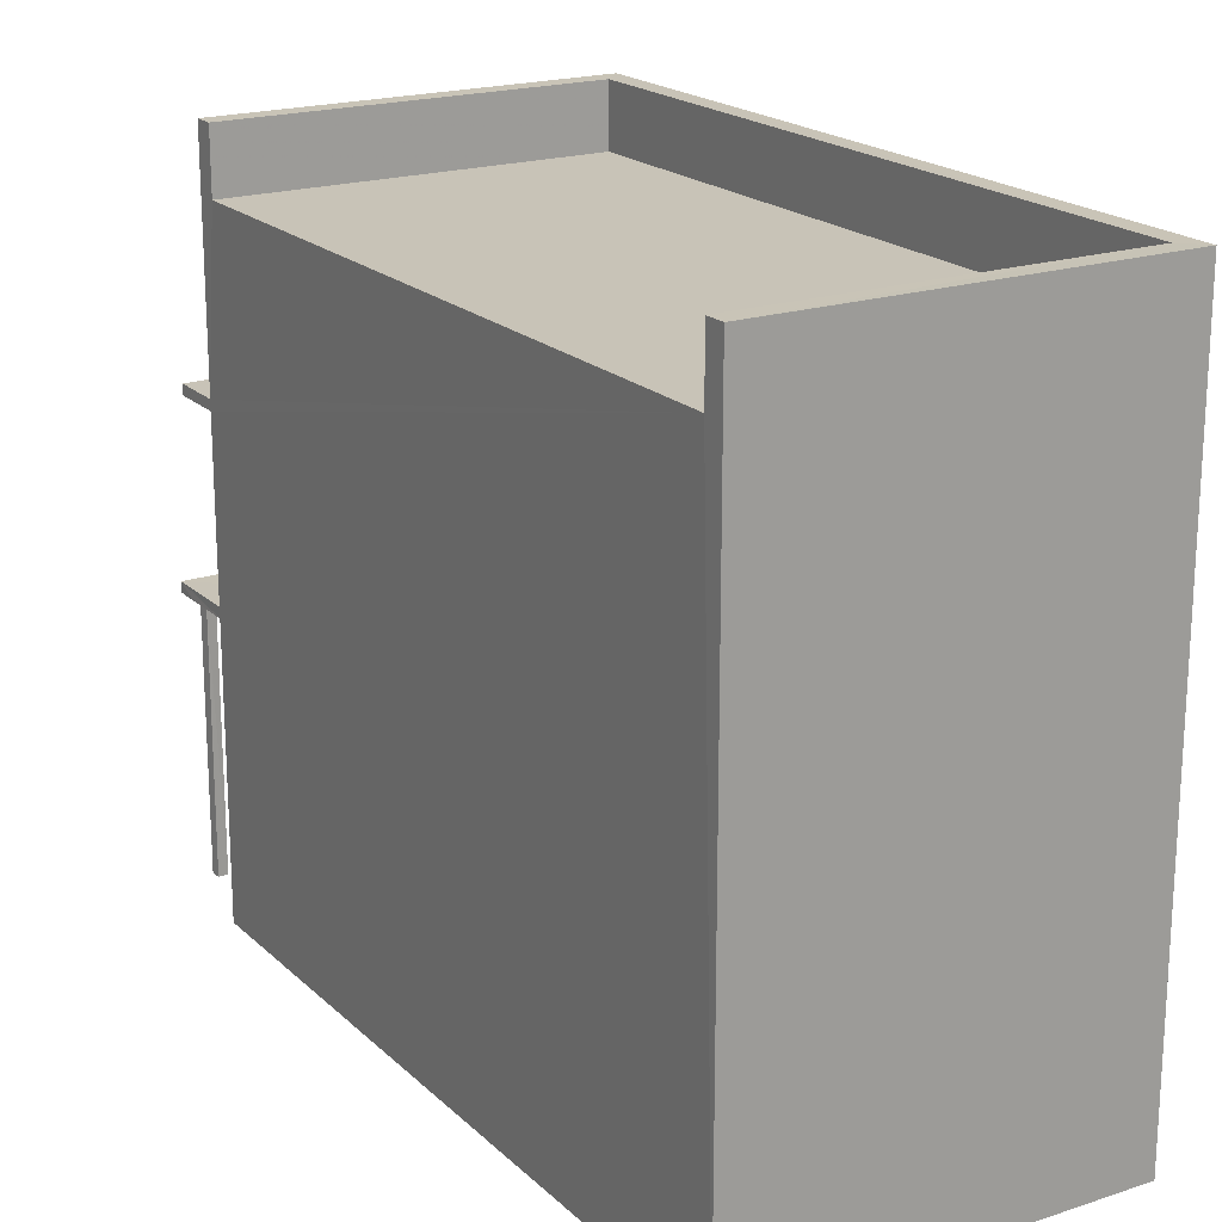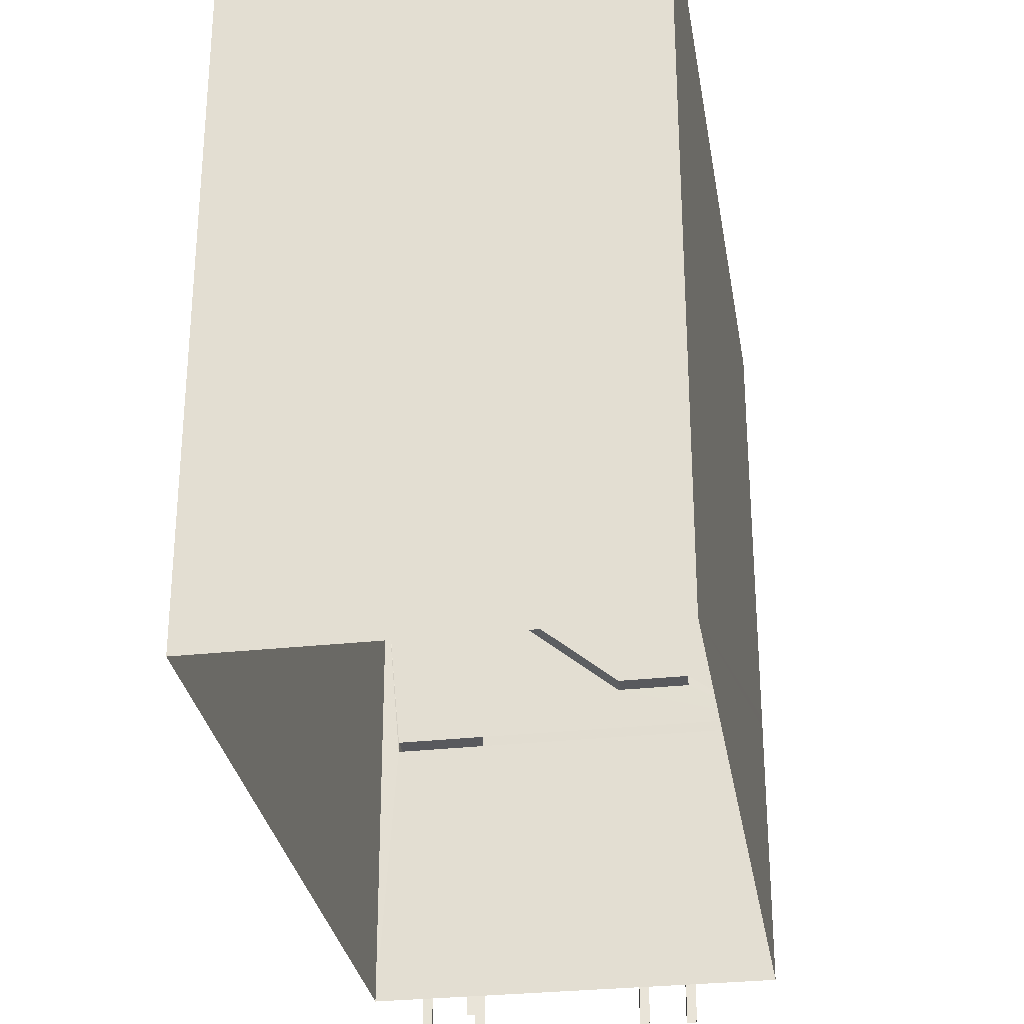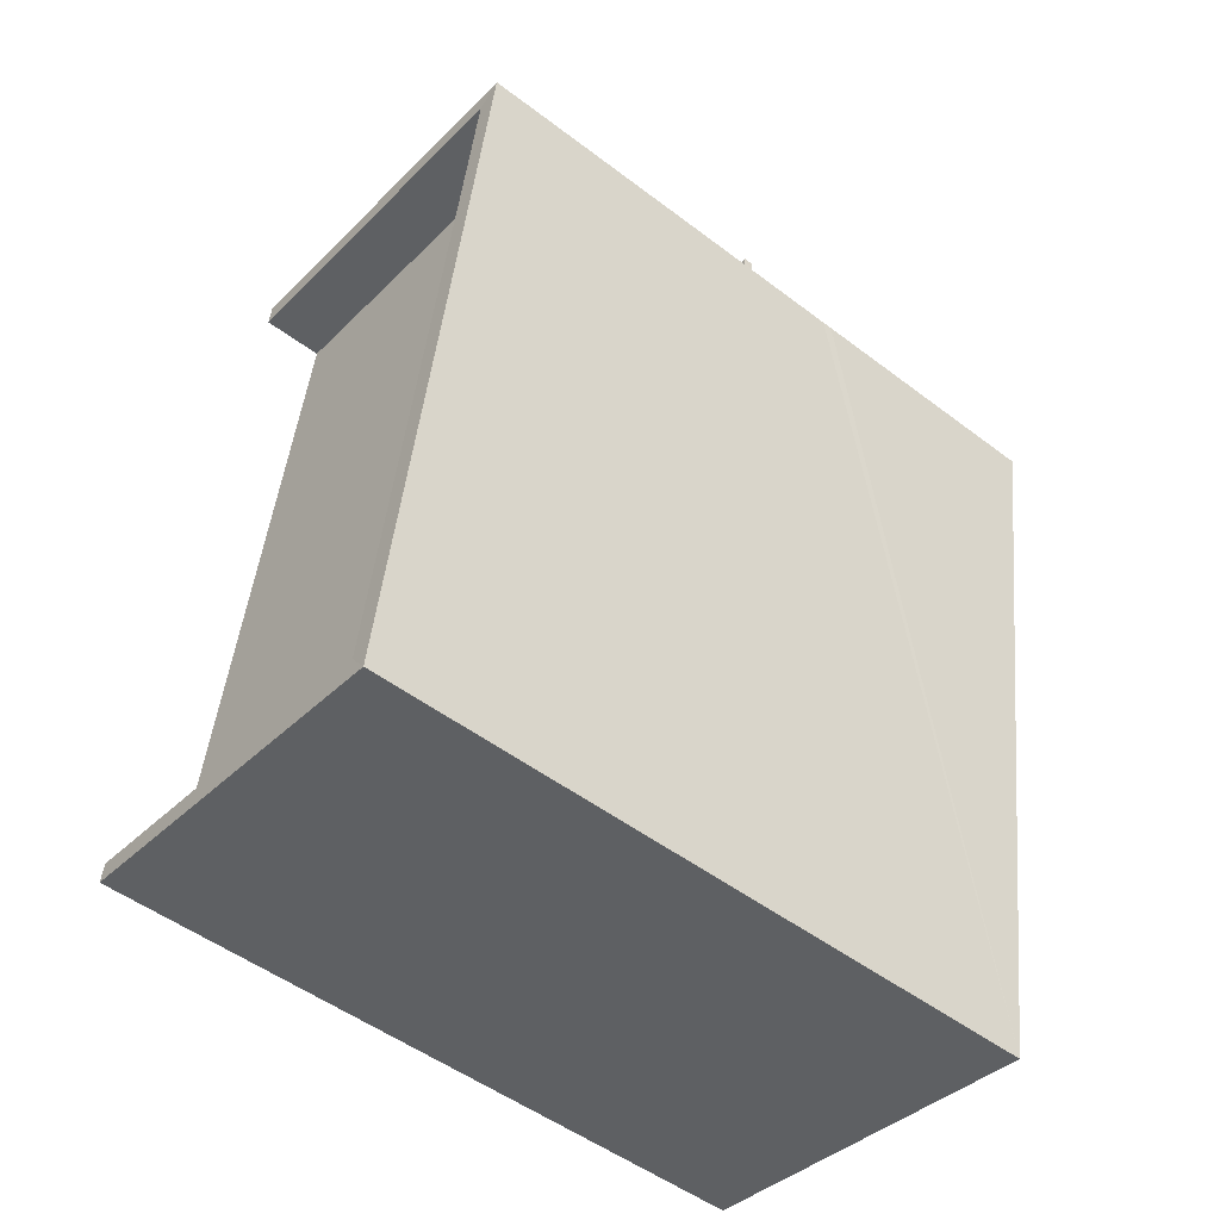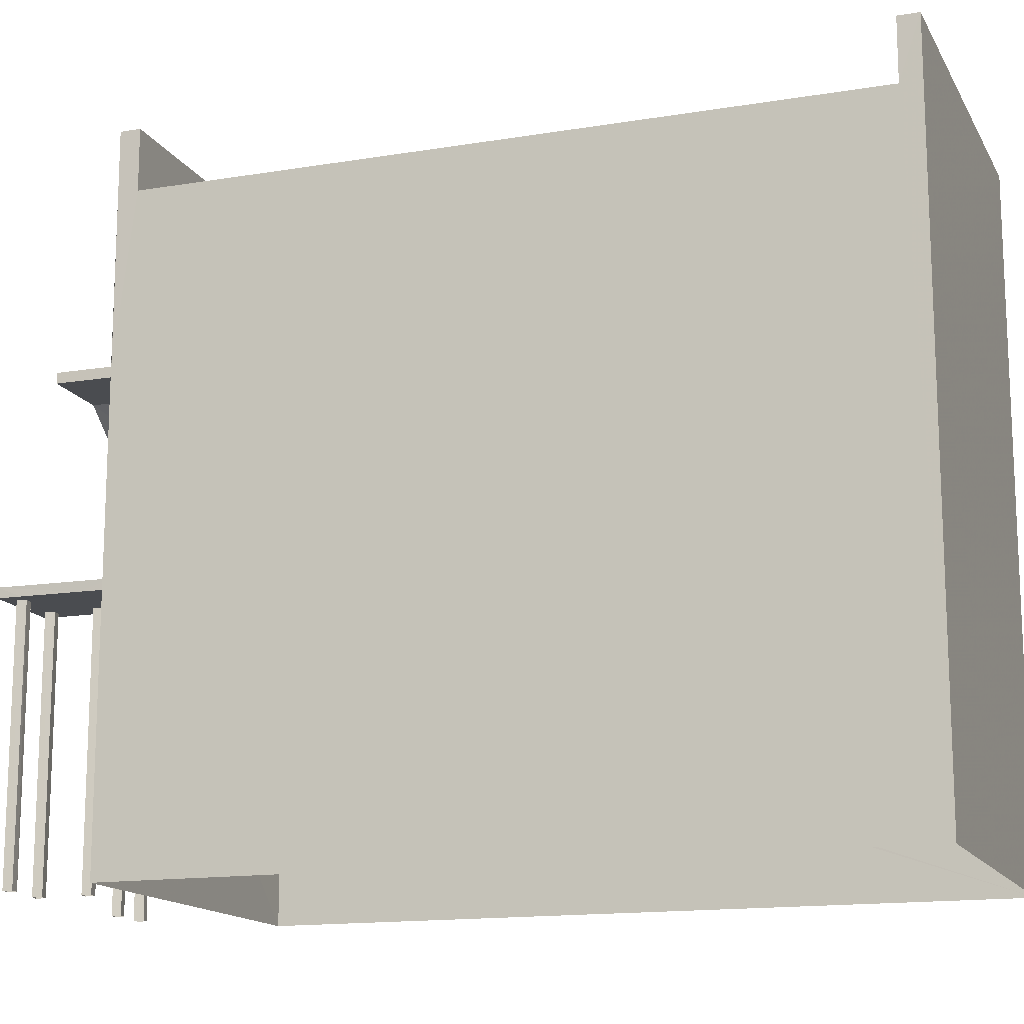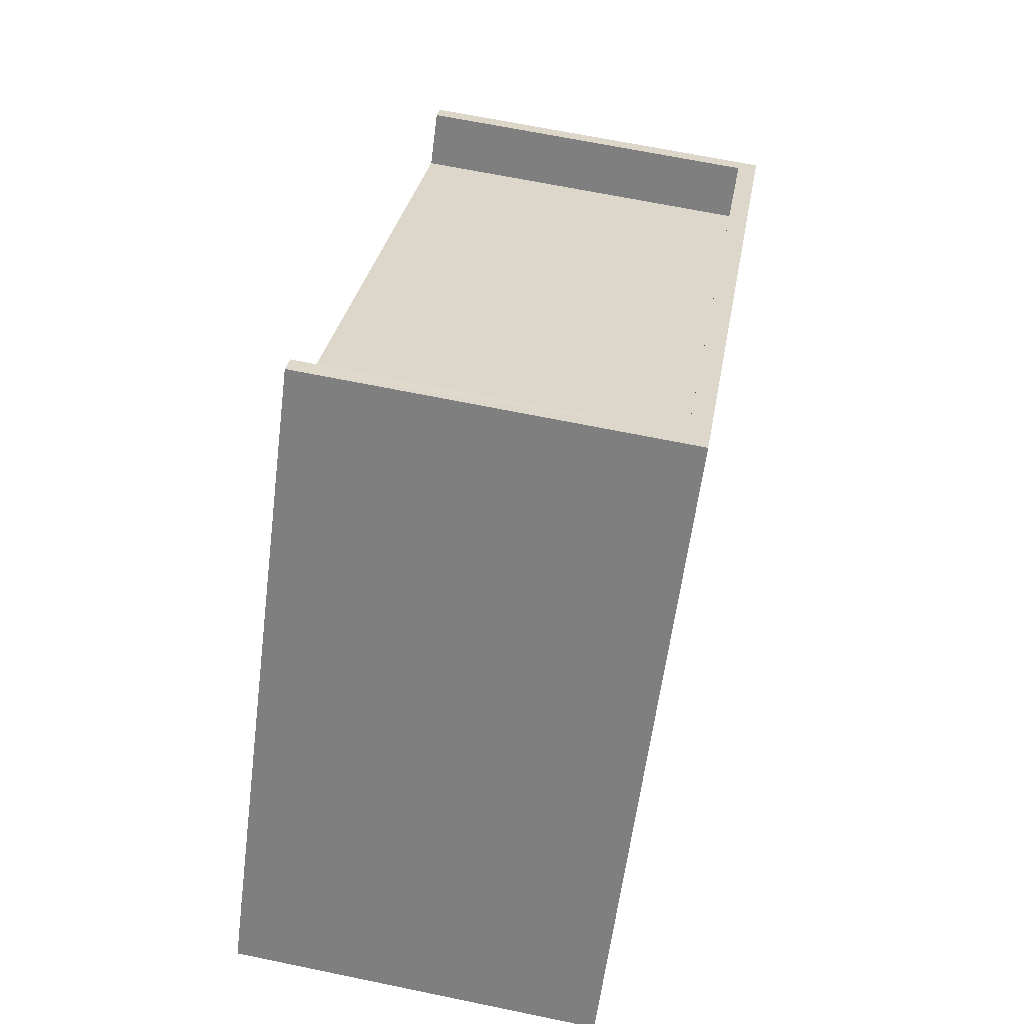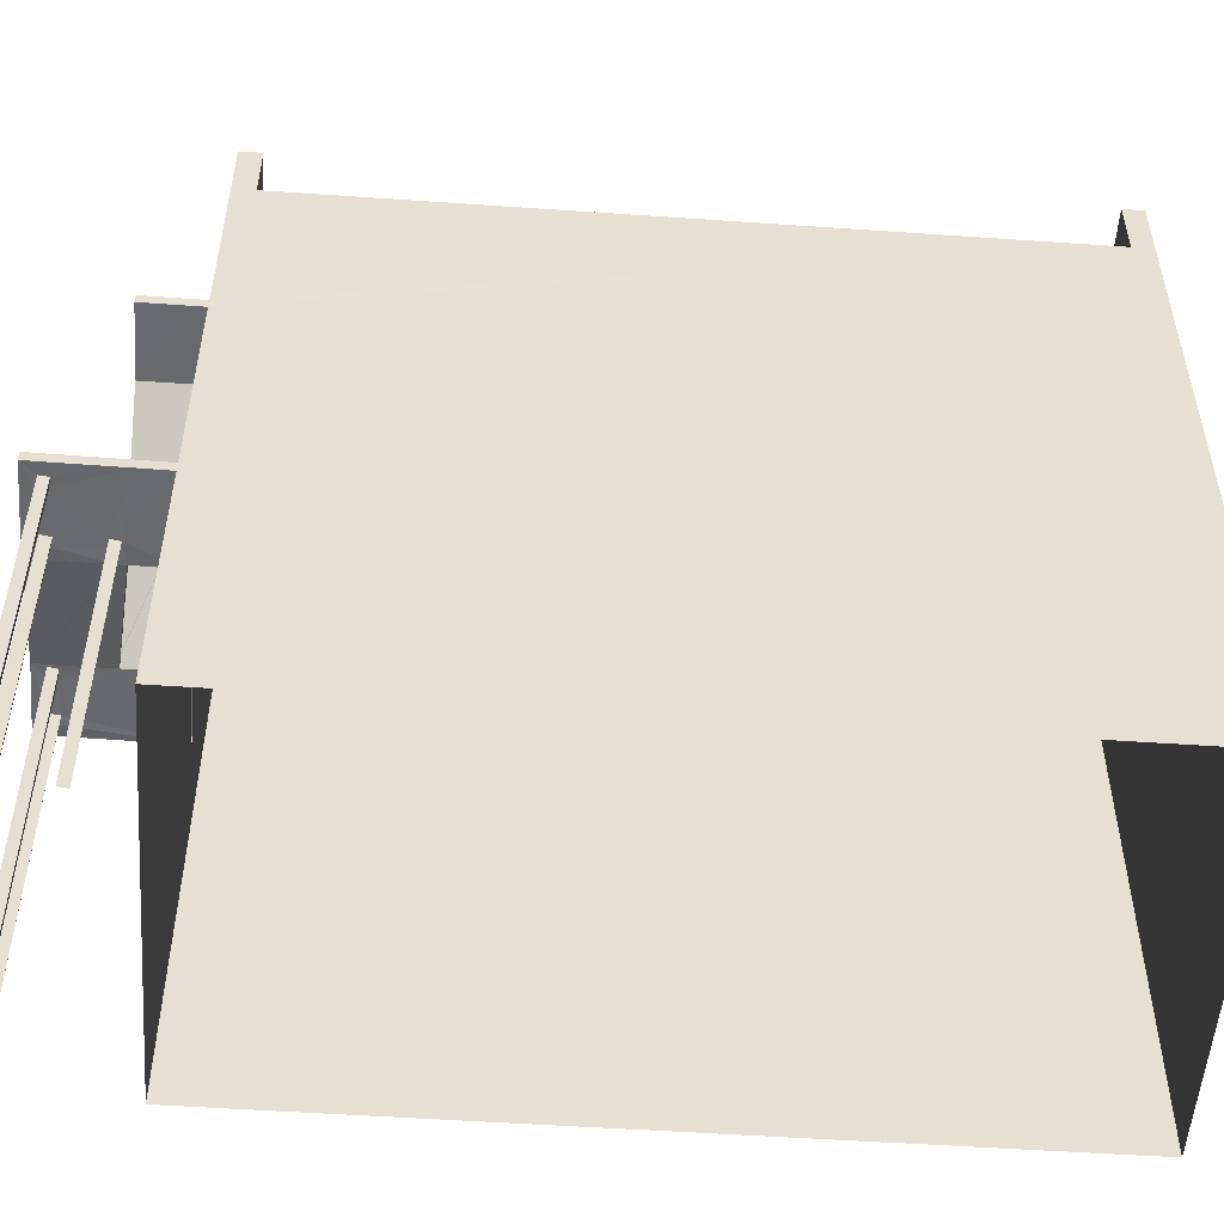
<metadata>
{"format":"obj","ext":"obj","renderer":"f3d","projection":"perspective","resolution":1024,"background":"white","views":[{"elev":19.7,"azim":-40.6,"up":"+Z"},{"elev":-29.9,"azim":0.0,"up":"+Z"},{"elev":-50.4,"azim":50.2,"up":"+Y"},{"elev":-14.8,"azim":-79.3,"up":"+Z"},{"elev":-60.0,"azim":-7.2,"up":"+Y"},{"elev":-52.6,"azim":-103.3,"up":"+Z"}]}
</metadata>
<code>
v -8.857e+04 -9.875e+04 9.512
v -8.857e+04 -9.875e+04 9.512
v -8.857e+04 -9.875e+04 9.512
v -8.857e+04 -9.875e+04 9.512
v -8.856e+04 -9.875e+04 9.512
v -8.857e+04 -9.876e+04 9.511
v -8.857e+04 -9.875e+04 9.512
v -8.857e+04 -9.876e+04 9.511
v -8.857e+04 -9.875e+04 9.512
v -8.857e+04 -9.875e+04 9.512
v -8.857e+04 -9.875e+04 9.512
v -8.857e+04 -9.875e+04 9.512
v -8.857e+04 -9.875e+04 9.512
v -8.857e+04 -9.875e+04 9.512
v -8.857e+04 -9.875e+04 9.512
v -8.857e+04 -9.875e+04 9.512
v -8.857e+04 -9.875e+04 9.512
v -8.857e+04 -9.875e+04 9.512
v -8.857e+04 -9.875e+04 9.512
v -8.857e+04 -9.875e+04 9.512
v -8.856e+04 -9.875e+04 9.512
v -8.856e+04 -9.875e+04 9.512
v -8.856e+04 -9.875e+04 9.512
v -8.856e+04 -9.875e+04 9.512
v -8.857e+04 -9.875e+04 13.38
v -8.857e+04 -9.875e+04 14.15
v -8.857e+04 -9.875e+04 14.15
v -8.857e+04 -9.875e+04 14.15
v -8.857e+04 -9.875e+04 16.22
v -8.857e+04 -9.875e+04 15.59
v -8.857e+04 -9.875e+04 16.22
v -8.857e+04 -9.875e+04 14.26
v -8.857e+04 -9.875e+04 14.26
v -8.857e+04 -9.875e+04 13.38
v -8.857e+04 -9.875e+04 13.38
v -8.857e+04 -9.875e+04 13.38
v -8.857e+04 -9.875e+04 13.38
v -8.857e+04 -9.875e+04 13.38
v -8.857e+04 -9.875e+04 13.38
v -8.857e+04 -9.875e+04 13.38
v -8.857e+04 -9.875e+04 13.38
v -8.857e+04 -9.875e+04 13.38
v -8.857e+04 -9.875e+04 13.38
v -8.857e+04 -9.875e+04 13.38
v -8.857e+04 -9.875e+04 13.38
v -8.857e+04 -9.875e+04 13.38
v -8.857e+04 -9.875e+04 13.38
v -8.857e+04 -9.875e+04 13.38
v -8.857e+04 -9.875e+04 13.38
v -8.857e+04 -9.875e+04 13.38
v -8.857e+04 -9.875e+04 13.38
v -8.857e+04 -9.875e+04 14.15
v -8.857e+04 -9.875e+04 16.22
v -8.857e+04 -9.875e+04 16.22
v -8.856e+04 -9.875e+04 14.15
v -8.857e+04 -9.875e+04 14.15
v -8.856e+04 -9.875e+04 14.15
v -8.856e+04 -9.875e+04 14.15
v -8.856e+04 -9.875e+04 14.15
v -8.856e+04 -9.875e+04 14.15
v -8.856e+04 -9.875e+04 14.15
v -8.857e+04 -9.875e+04 14.15
v -8.857e+04 -9.875e+04 14.15
v -8.857e+04 -9.875e+04 14.15
v -8.856e+04 -9.875e+04 14.15
v -8.856e+04 -9.875e+04 14.15
v -8.856e+04 -9.875e+04 14.15
v -8.857e+04 -9.875e+04 13.38
v -8.857e+04 -9.875e+04 13.38
v -8.857e+04 -9.875e+04 13.38
v -8.857e+04 -9.875e+04 13.38
v -8.857e+04 -9.875e+04 14.3
v -8.857e+04 -9.875e+04 13.53
v -8.857e+04 -9.875e+04 14.3
v -8.857e+04 -9.875e+04 16.37
v -8.857e+04 -9.875e+04 16.37
v -8.857e+04 -9.875e+04 15.74
v -8.857e+04 -9.875e+04 13.53
v -8.857e+04 -9.875e+04 16.37
v -8.857e+04 -9.875e+04 16.37
v -8.857e+04 -9.875e+04 14.3
v -8.856e+04 -9.875e+04 14.3
v -8.856e+04 -9.875e+04 14.3
v -8.857e+04 -9.876e+04 19.74
v -8.856e+04 -9.875e+04 19.74
v -8.857e+04 -9.876e+04 19.74
v -8.856e+04 -9.875e+04 19.74
v -8.857e+04 -9.875e+04 19.74
v -8.857e+04 -9.876e+04 19.74
v -8.857e+04 -9.876e+04 19.74
v -8.857e+04 -9.875e+04 19.74
v -8.857e+04 -9.875e+04 13.53
v -8.857e+04 -9.875e+04 13.53
v -8.857e+04 -9.875e+04 13.53
v -8.857e+04 -9.876e+04 18.84
v -8.857e+04 -9.876e+04 18.84
v -8.856e+04 -9.875e+04 18.84
v -8.857e+04 -9.875e+04 18.84
v -8.857e+04 -9.875e+04 18.84
v -8.857e+04 -9.875e+04 16.37
v -8.857e+04 -9.875e+04 16.22
v -8.856e+04 -9.875e+04 13.53
v -8.856e+04 -9.875e+04 13.38
v -8.856e+04 -9.875e+04 18.84
f 1 2 3
f 4 1 3
f 5 6 7
f 5 8 6
f 9 10 11
f 12 9 11
f 13 14 15
f 16 13 15
f 17 18 19
f 17 20 18
f 21 22 23
f 24 21 23
f 25 26 27
f 25 28 26
f 29 30 31
f 30 32 27
f 33 30 29
f 33 32 30
f 34 35 36
f 37 38 39
f 40 41 42
f 43 34 36
f 44 39 38
f 43 36 40
f 40 42 45
f 43 45 44
f 44 45 39
f 43 40 45
f 46 47 48
f 47 49 48
f 50 25 51
f 25 46 48
f 51 25 48
f 27 52 30
f 53 54 29
f 31 53 29
f 55 56 57
f 58 59 60
f 61 58 60
f 62 63 26
f 62 26 28
f 61 57 28
f 57 56 64
f 61 60 57
f 64 62 28
f 57 64 28
f 26 63 27
f 27 65 52
f 59 58 66
f 66 58 65
f 63 56 27
f 56 55 67
f 67 66 65
f 27 67 65
f 27 56 67
f 68 42 41
f 34 50 69
f 35 34 69
f 37 42 49
f 49 38 37
f 48 49 70
f 69 71 68
f 50 51 71
f 71 70 68
f 68 70 42
f 69 50 71
f 42 70 49
f 50 34 28
f 50 28 25
f 34 43 28
f 33 72 73
f 74 72 33
f 32 33 73
f 75 76 77
f 74 75 77
f 72 78 73
f 79 75 80
f 79 76 75
f 81 74 77
f 82 74 83
f 83 74 81
f 72 74 82
f 84 85 86
f 87 85 88
f 89 84 86
f 89 86 90
f 87 88 91
f 86 85 87
f 78 92 73
f 73 93 94
f 73 92 93
f 95 96 97
f 98 95 97
f 99 100 98
f 88 99 98
f 101 7 6
f 95 100 101
f 90 95 89
f 89 95 6
f 91 88 98
f 98 100 95
f 95 101 6
f 62 12 11
f 62 64 12
f 21 24 59
f 21 59 66
f 24 60 59
f 92 78 43
f 44 92 43
f 39 45 17
f 19 39 17
f 84 89 6
f 8 84 6
f 23 22 55
f 23 55 57
f 22 67 55
f 13 68 14
f 13 69 68
f 51 48 2
f 1 51 2
f 80 75 29
f 54 80 29
f 15 36 16
f 15 40 36
f 41 15 14
f 14 68 41
f 40 15 41
f 29 75 74
f 33 29 74
f 20 37 18
f 20 42 37
f 28 78 72
f 28 43 78
f 94 102 103
f 46 94 103
f 48 70 3
f 2 48 3
f 86 97 96
f 86 87 97
f 63 11 10
f 63 62 11
f 35 13 16
f 16 36 35
f 69 13 35
f 18 39 19
f 18 37 39
f 103 5 46
f 83 104 102
f 104 76 99
f 46 5 7
f 102 94 52
f 79 100 99
f 7 101 47
f 46 7 47
f 47 101 93
f 94 93 30
f 53 93 101
f 31 93 53
f 79 99 76
f 77 76 104
f 30 93 31
f 81 77 83
f 94 30 52
f 65 83 102
f 102 52 65
f 83 77 104
f 3 71 4
f 3 70 71
f 92 38 49
f 44 38 92
f 49 47 93
f 92 49 93
f 32 25 27
f 32 73 25
f 79 101 100
f 79 53 101
f 28 82 61
f 28 72 82
f 88 104 99
f 88 85 104
f 5 103 8
f 8 102 84
f 104 85 84
f 8 103 102
f 102 104 84
f 45 42 20
f 17 45 20
f 67 22 21
f 66 67 21
f 64 9 12
f 64 56 9
f 61 82 58
f 82 83 58
f 83 65 58
f 4 51 1
f 4 71 51
f 79 80 54
f 53 79 54
f 86 96 95
f 90 86 95
f 63 10 9
f 56 63 9
f 94 25 73
f 94 46 25
f 57 24 23
f 57 60 24
f 91 98 97
f 87 91 97

</code>
